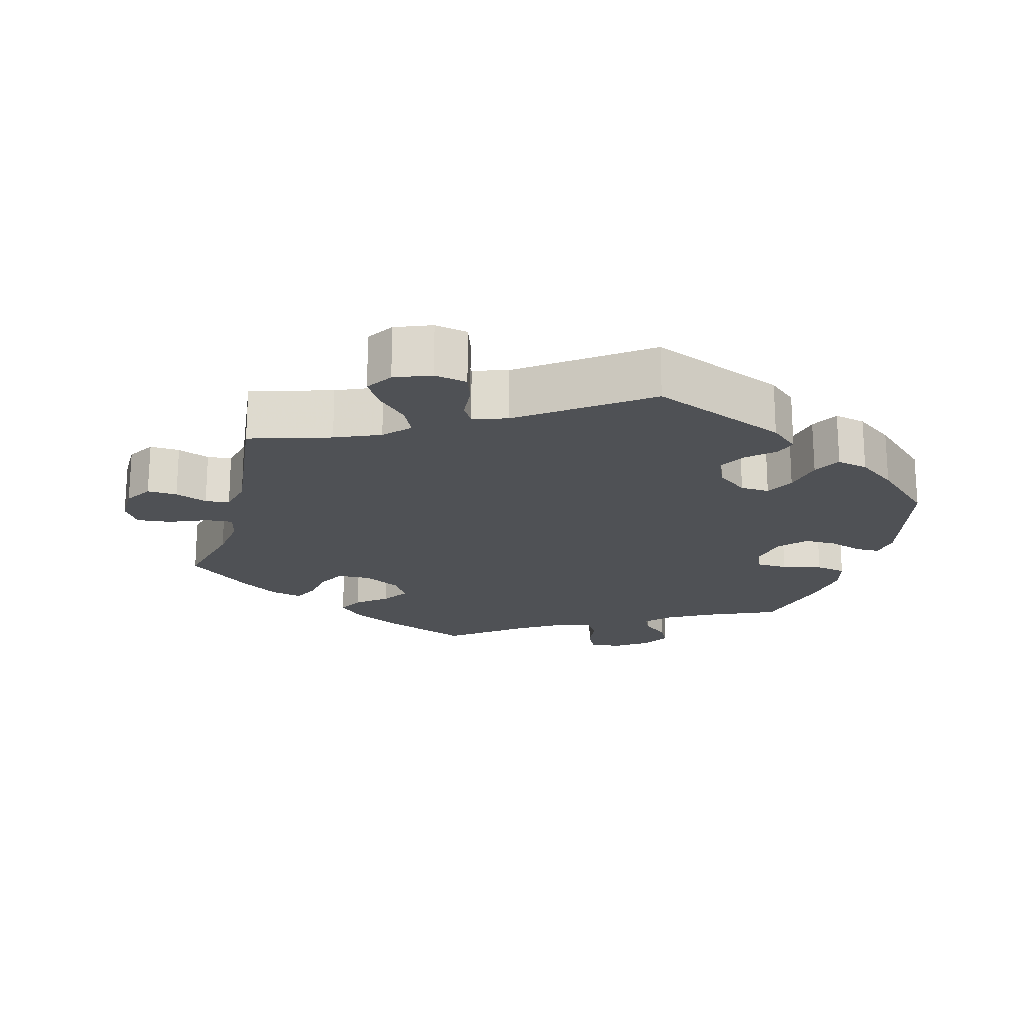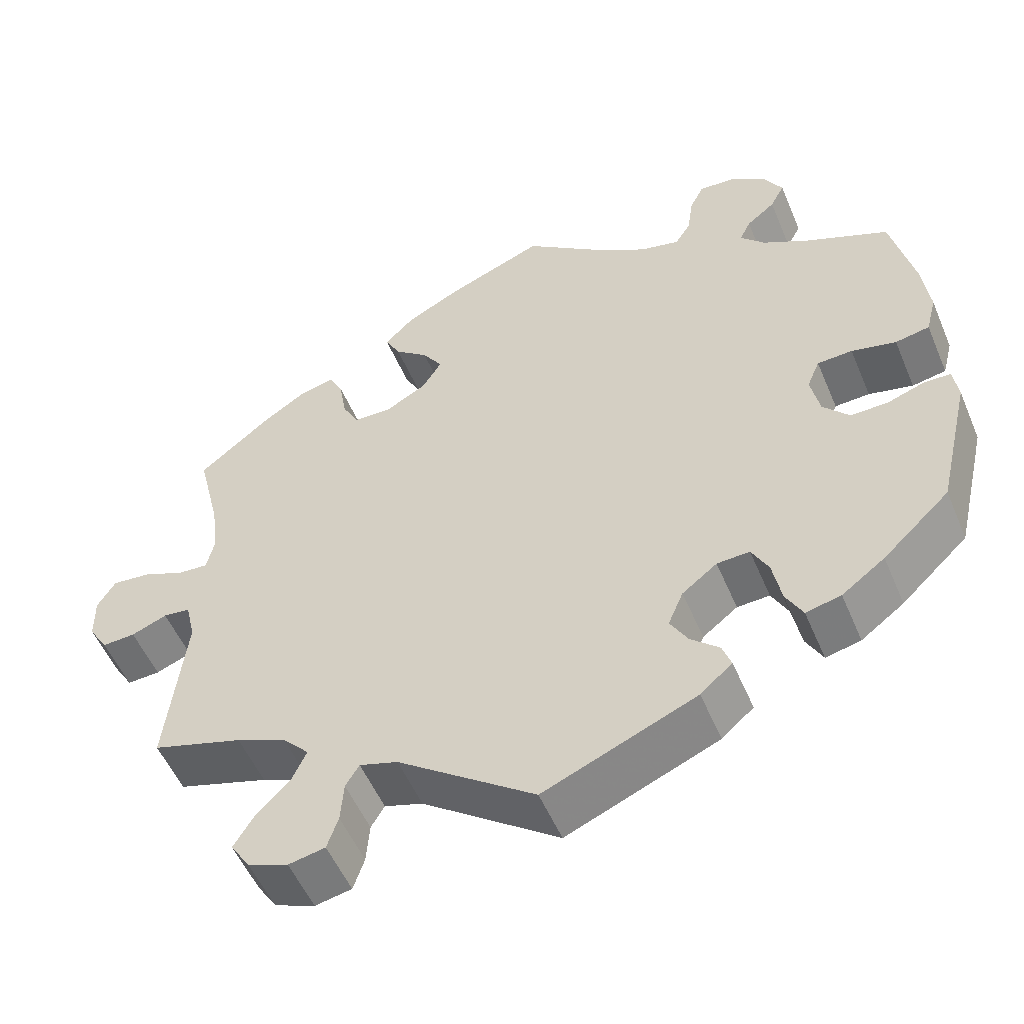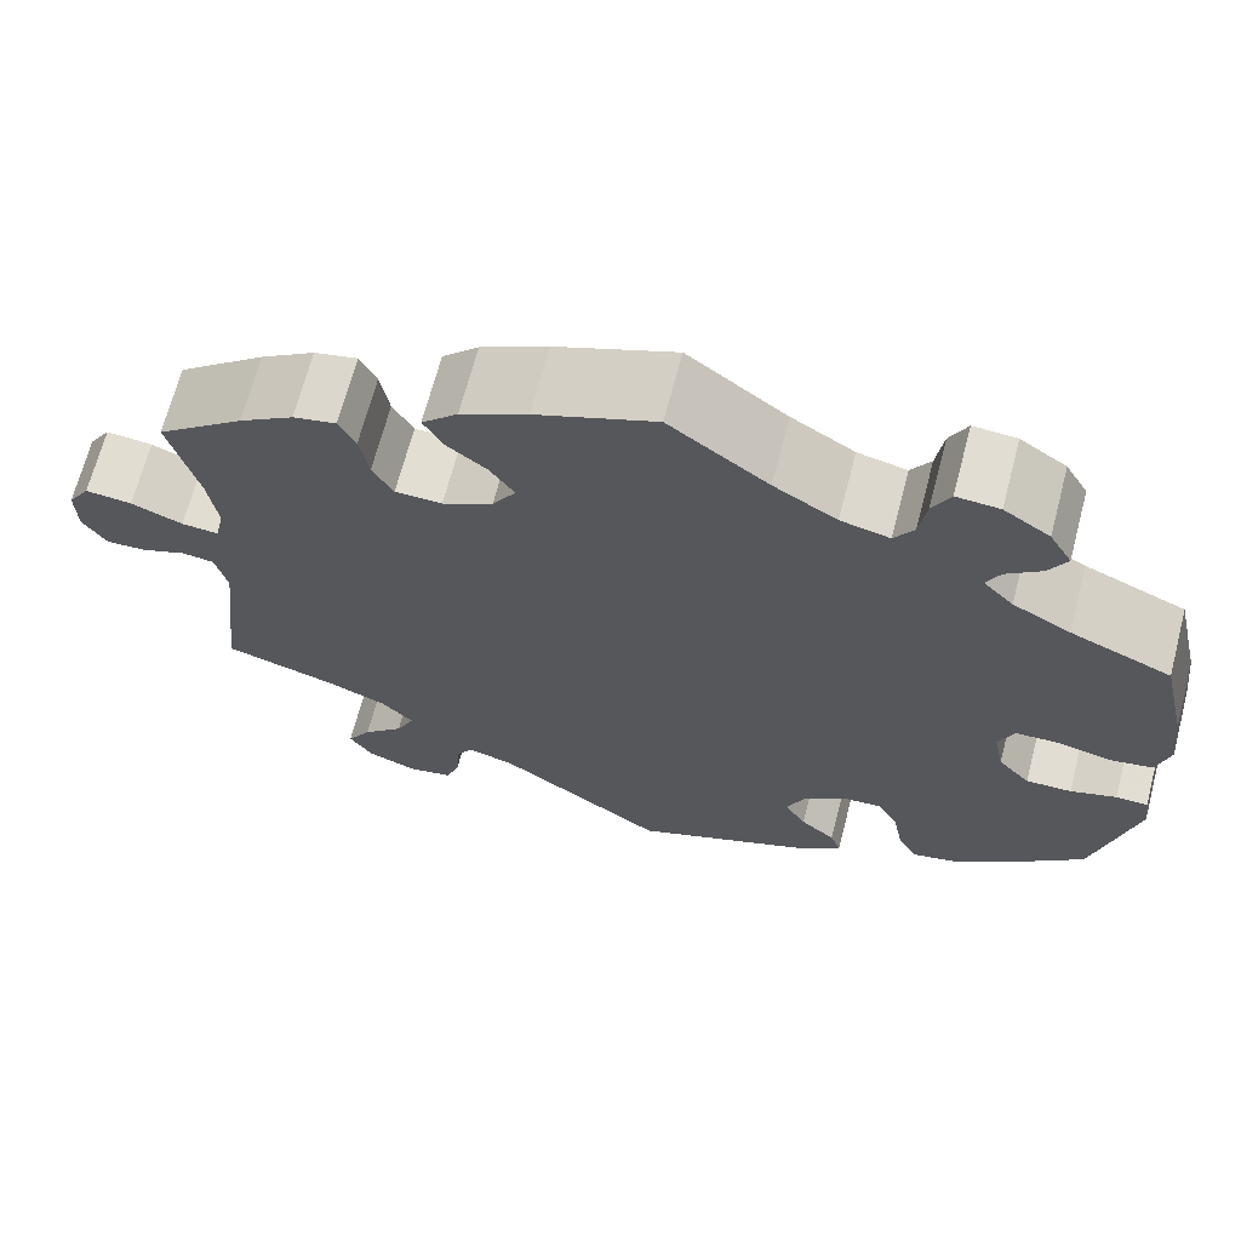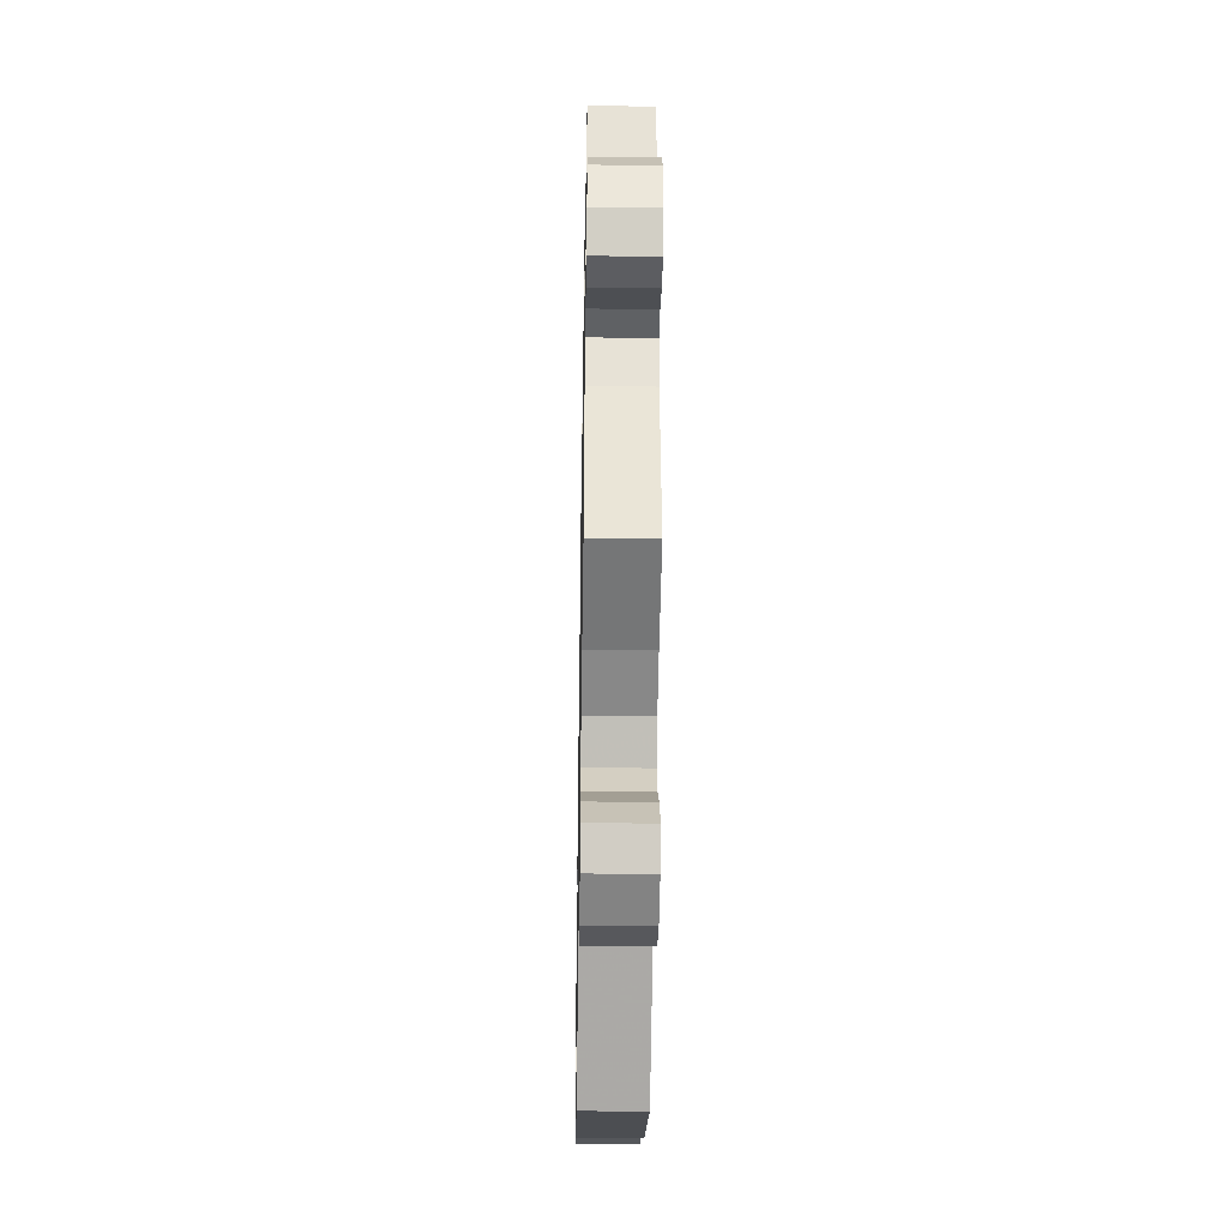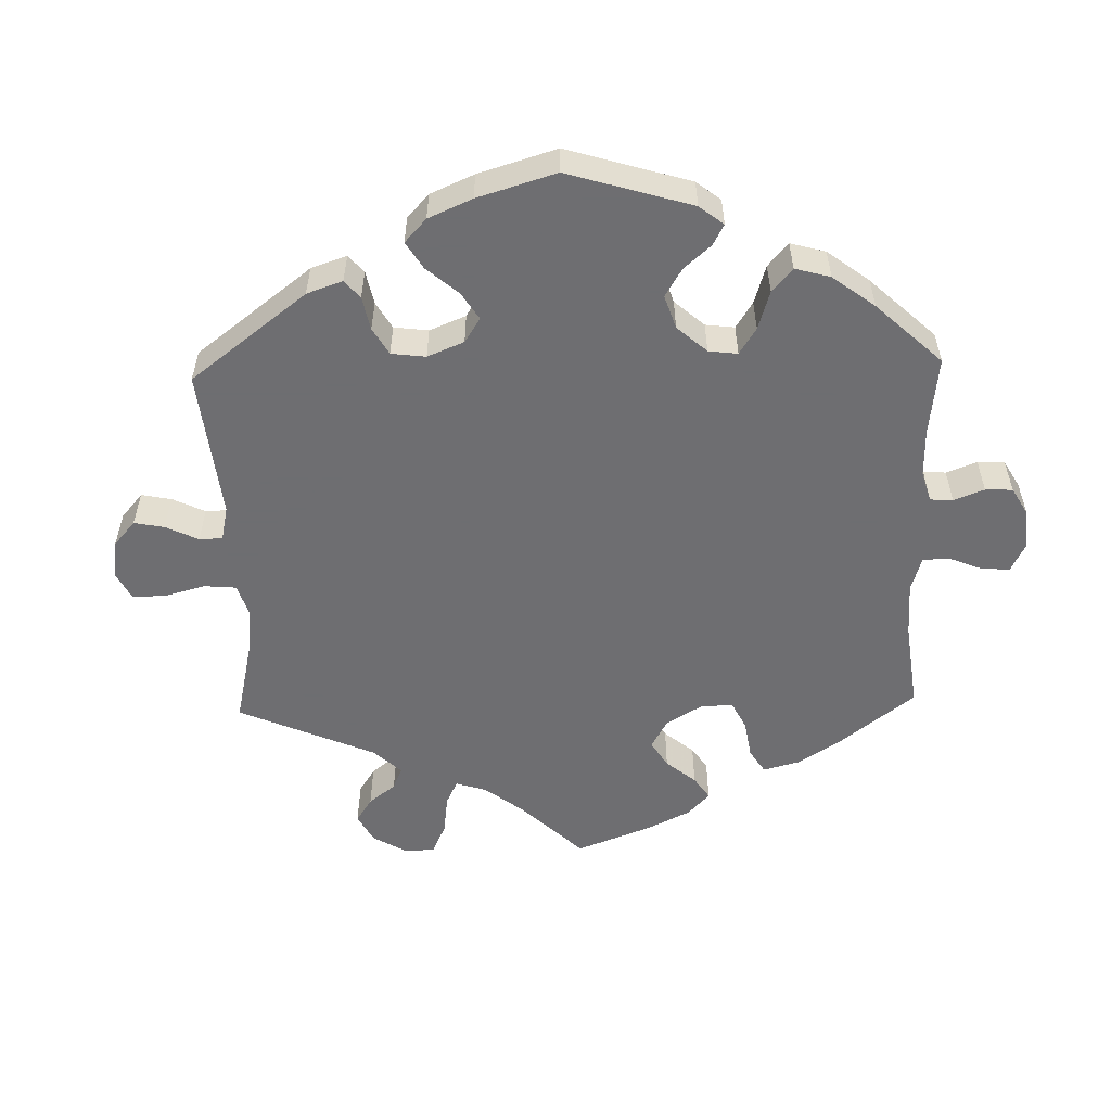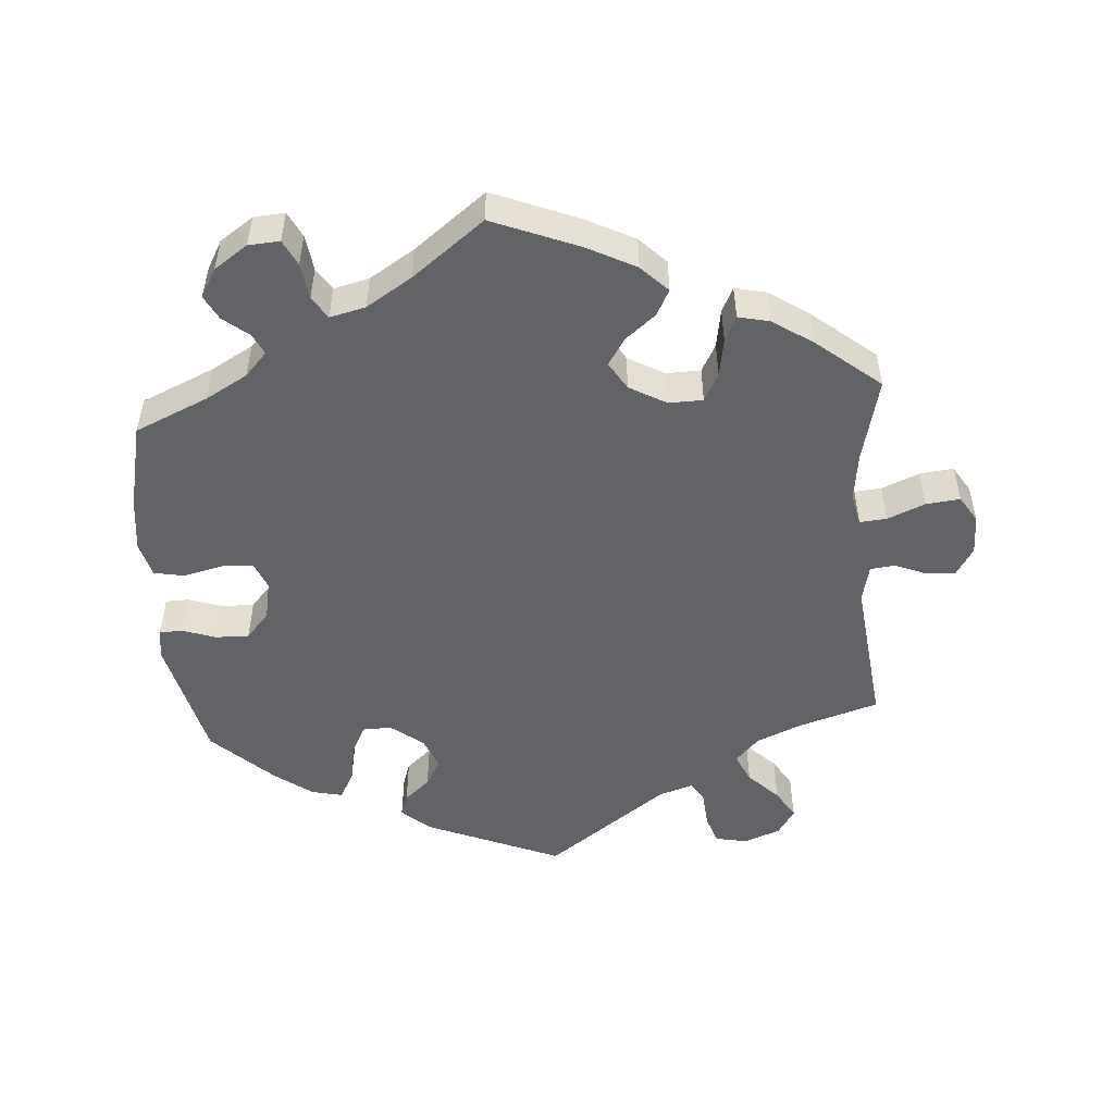
<metadata>
{"format":"obj","ext":"obj","renderer":"f3d","projection":"perspective","resolution":1024,"background":"white","views":[{"elev":-19.6,"azim":164.9,"up":"+Y"},{"elev":-53.3,"azim":-157.3,"up":"+Z"},{"elev":68.1,"azim":-165.3,"up":"+Z"},{"elev":-39.6,"azim":89.0,"up":"+Z"},{"elev":-54.4,"azim":-118.4,"up":"+Y"},{"elev":-51.0,"azim":4.3,"up":"+Y"}]}
</metadata>
<code>
v 0.472 0.07 0.171
v 0.463 0.07 0.103
v 0.473 0.07 0.059
v 0.511 0.07 0.062
v 0.564 0.07 0.084
v 0.612 0.07 0.089
v 0.635 0.07 0.052
v 0.634 0.07 -0.004
v 0.61 0.07 -0.043
v 0.568 0.07 -0.041
v 0.523 0.07 -0.023
v 0.489 0.07 -0.027
v 0.477 0.07 -0.079
v 0.501 0.07 -0.289
v 0.387 0.07 -0.324
v 0.324 0.07 -0.351
v 0.291 0.07 -0.386
v 0.31 0.07 -0.427
v 0.352 0.07 -0.469
v 0.377 0.07 -0.51
v 0.353 0.07 -0.547
v 0.302 0.07 -0.567
v 0.256 0.07 -0.558
v 0.242 0.07 -0.517
v 0.238 0.07 -0.466
v 0.221 0.07 -0.438
v 0.173 0.07 -0.453
v 0.001 0.07 -0.578
v -0.19 0.07 -0.498
v -0.23 0.07 -0.463
v -0.219 0.07 -0.432
v -0.183 0.07 -0.4
v -0.161 0.07 -0.362
v -0.18 0.07 -0.317
v -0.224 0.07 -0.283
v -0.265 0.07 -0.281
v -0.286 0.07 -0.321
v -0.297 0.07 -0.379
v -0.318 0.07 -0.418
v -0.362 0.07 -0.408
v -0.416 0.07 -0.368
v -0.5 0.07 -0.289
v -0.542 0.07 -0.112
v -0.536 0.07 -0.069
v -0.503 0.07 -0.068
v -0.456 0.07 -0.084
v -0.409 0.07 -0.085
v -0.376 0.07 -0.048
v -0.365 0.07 0.007
v -0.381 0.07 0.045
v -0.425 0.07 0.047
v -0.481 0.07 0.034
v -0.524 0.07 0.042
v -0.537 0.07 0.092
v -0.528 0.07 0.166
v -0.5 0.07 0.289
v -0.397 0.07 0.334
v -0.338 0.07 0.367
v -0.307 0.07 0.4
v -0.321 0.07 0.429
v -0.357 0.07 0.458
v -0.375 0.07 0.492
v -0.352 0.07 0.532
v -0.305 0.07 0.564
v -0.261 0.07 0.567
v -0.243 0.07 0.531
v -0.236 0.07 0.48
v -0.216 0.07 0.449
v -0.166 0.07 0.461
v -0.102 0.07 0.501
v -0.001 0.07 0.578
v 0.121 0.07 0.529
v 0.189 0.07 0.494
v 0.226 0.07 0.457
v 0.207 0.07 0.421
v 0.165 0.07 0.387
v 0.14 0.07 0.349
v 0.164 0.07 0.31
v 0.216 0.07 0.281
v 0.264 0.07 0.282
v 0.285 0.07 0.321
v 0.294 0.07 0.375
v 0.311 0.07 0.41
v 0.355 0.07 0.4
v 0.411 0.07 0.363
v 0.501 0.07 0.29
v 0.472 0 0.171
v 0.463 0 0.103
v 0.473 0 0.059
v 0.511 0 0.062
v 0.564 0 0.084
v 0.612 0 0.089
v 0.635 0 0.052
v 0.634 0 -0.004
v 0.61 0 -0.043
v 0.568 0 -0.041
v 0.523 0 -0.023
v 0.489 0 -0.027
v 0.477 0 -0.079
v 0.501 0 -0.289
v 0.387 0 -0.324
v 0.324 0 -0.351
v 0.291 0 -0.386
v 0.31 0 -0.427
v 0.352 0 -0.469
v 0.377 0 -0.51
v 0.353 0 -0.547
v 0.302 0 -0.567
v 0.256 0 -0.558
v 0.242 0 -0.517
v 0.238 0 -0.466
v 0.221 0 -0.438
v 0.173 0 -0.453
v 0.001 0 -0.578
v -0.19 0 -0.498
v -0.23 0 -0.463
v -0.219 0 -0.432
v -0.183 0 -0.4
v -0.161 0 -0.362
v -0.18 0 -0.317
v -0.224 0 -0.283
v -0.265 0 -0.281
v -0.286 0 -0.321
v -0.297 0 -0.379
v -0.318 0 -0.418
v -0.362 0 -0.408
v -0.416 0 -0.368
v -0.5 0 -0.289
v -0.542 0 -0.112
v -0.536 0 -0.069
v -0.503 0 -0.068
v -0.456 0 -0.084
v -0.409 0 -0.085
v -0.376 0 -0.048
v -0.365 0 0.007
v -0.381 0 0.045
v -0.425 0 0.047
v -0.481 0 0.034
v -0.524 0 0.042
v -0.537 0 0.092
v -0.528 0 0.166
v -0.5 0 0.289
v -0.397 0 0.334
v -0.338 0 0.367
v -0.307 0 0.4
v -0.321 0 0.429
v -0.357 0 0.458
v -0.375 0 0.492
v -0.352 0 0.532
v -0.305 0 0.564
v -0.261 0 0.567
v -0.243 0 0.531
v -0.236 0 0.48
v -0.216 0 0.449
v -0.166 0 0.461
v -0.102 0 0.501
v -0.001 0 0.578
v 0.121 0 0.529
v 0.189 0 0.494
v 0.226 0 0.457
v 0.207 0 0.421
v 0.165 0 0.387
v 0.14 0 0.349
v 0.164 0 0.31
v 0.216 0 0.281
v 0.264 0 0.282
v 0.285 0 0.321
v 0.294 0 0.375
v 0.311 0 0.41
v 0.355 0 0.4
v 0.411 0 0.363
v 0.501 0 0.29
f 85 86 1
f 84 85 1 2
f 81 82 83 84
f 80 81 84 2
f 79 80 2 3
f 78 79 3
f 73 74 75 76
f 73 76 77
f 70 71 72 73
f 69 70 73 77
f 68 69 77 78
f 64 65 66 67
f 64 67 68
f 63 64 68
f 60 61 62 63
f 59 60 63 68
f 58 59 68 78
f 54 55 56 57
f 51 52 53 54
f 50 51 54 57
f 49 50 57 58
f 43 44 45 46
f 43 46 47
f 42 43 47
f 41 42 47 48
f 37 38 39 40
f 36 37 40 41
f 29 30 31 32
f 27 28 29 32
f 26 27 32 33
f 22 23 24 25
f 22 25 26
f 21 22 26
f 18 19 20 21
f 17 18 21 26
f 16 17 26 33
f 13 14 15
f 12 13 15 16
f 8 9 10 11
f 8 11 12
f 7 8 12
f 4 5 6 7
f 3 4 7 12
f 49 58 78 3
f 36 41 48 49
f 35 36 49 3
f 12 16 33 34
f 3 12 34 35
f 87 172 171
f 88 87 171 170
f 170 169 168 167
f 88 170 167 166
f 89 88 166 165
f 89 165 164
f 162 161 160 159
f 163 162 159
f 159 158 157 156
f 163 159 156 155
f 164 163 155 154
f 153 152 151 150
f 154 153 150
f 154 150 149
f 149 148 147 146
f 154 149 146 145
f 164 154 145 144
f 143 142 141 140
f 140 139 138 137
f 143 140 137 136
f 144 143 136 135
f 132 131 130 129
f 133 132 129
f 133 129 128
f 134 133 128 127
f 126 125 124 123
f 127 126 123 122
f 118 117 116 115
f 118 115 114 113
f 119 118 113 112
f 111 110 109 108
f 112 111 108
f 112 108 107
f 107 106 105 104
f 112 107 104 103
f 119 112 103 102
f 101 100 99
f 102 101 99 98
f 97 96 95 94
f 98 97 94
f 98 94 93
f 93 92 91 90
f 98 93 90 89
f 89 164 144 135
f 135 134 127 122
f 89 135 122 121
f 120 119 102 98
f 121 120 98 89
f 1 87 88 2
f 2 88 89 3
f 3 89 90 4
f 4 90 91 5
f 5 91 92 6
f 6 92 93 7
f 7 93 94 8
f 8 94 95 9
f 9 95 96 10
f 10 96 97 11
f 11 97 98 12
f 12 98 99 13
f 13 99 100 14
f 14 100 101 15
f 15 101 102 16
f 16 102 103 17
f 17 103 104 18
f 18 104 105 19
f 19 105 106 20
f 20 106 107 21
f 21 107 108 22
f 22 108 109 23
f 23 109 110 24
f 24 110 111 25
f 25 111 112 26
f 26 112 113 27
f 27 113 114 28
f 28 114 115 29
f 29 115 116 30
f 30 116 117 31
f 31 117 118 32
f 32 118 119 33
f 33 119 120 34
f 34 120 121 35
f 35 121 122 36
f 36 122 123 37
f 37 123 124 38
f 38 124 125 39
f 39 125 126 40
f 40 126 127 41
f 41 127 128 42
f 42 128 129 43
f 43 129 130 44
f 44 130 131 45
f 45 131 132 46
f 46 132 133 47
f 47 133 134 48
f 48 134 135 49
f 49 135 136 50
f 50 136 137 51
f 51 137 138 52
f 52 138 139 53
f 53 139 140 54
f 54 140 141 55
f 55 141 142 56
f 56 142 143 57
f 57 143 144 58
f 58 144 145 59
f 59 145 146 60
f 60 146 147 61
f 61 147 148 62
f 62 148 149 63
f 63 149 150 64
f 64 150 151 65
f 65 151 152 66
f 66 152 153 67
f 67 153 154 68
f 68 154 155 69
f 69 155 156 70
f 70 156 157 71
f 71 157 158 72
f 72 158 159 73
f 73 159 160 74
f 74 160 161 75
f 75 161 162 76
f 76 162 163 77
f 77 163 164 78
f 78 164 165 79
f 79 165 166 80
f 80 166 167 81
f 81 167 168 82
f 82 168 169 83
f 83 169 170 84
f 84 170 171 85
f 85 171 172 86
f 86 172 87 1

</code>
